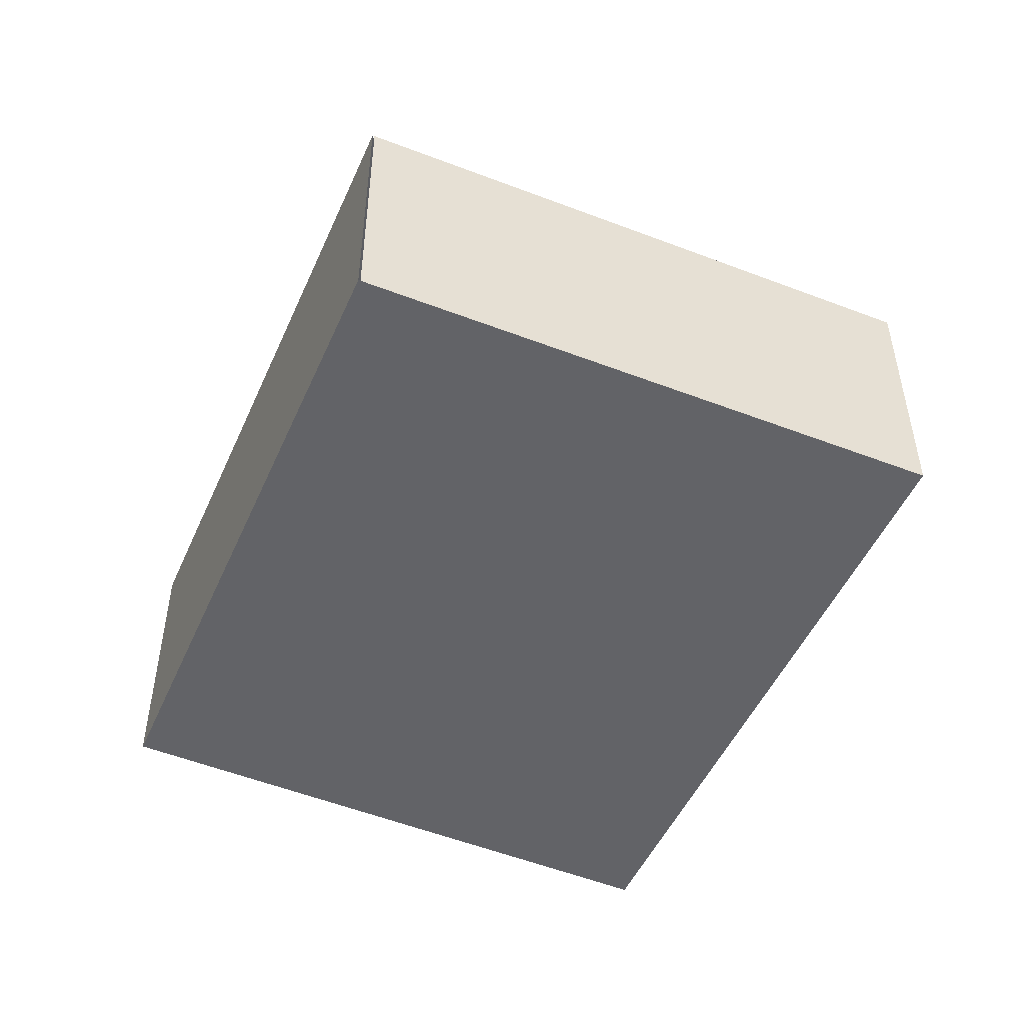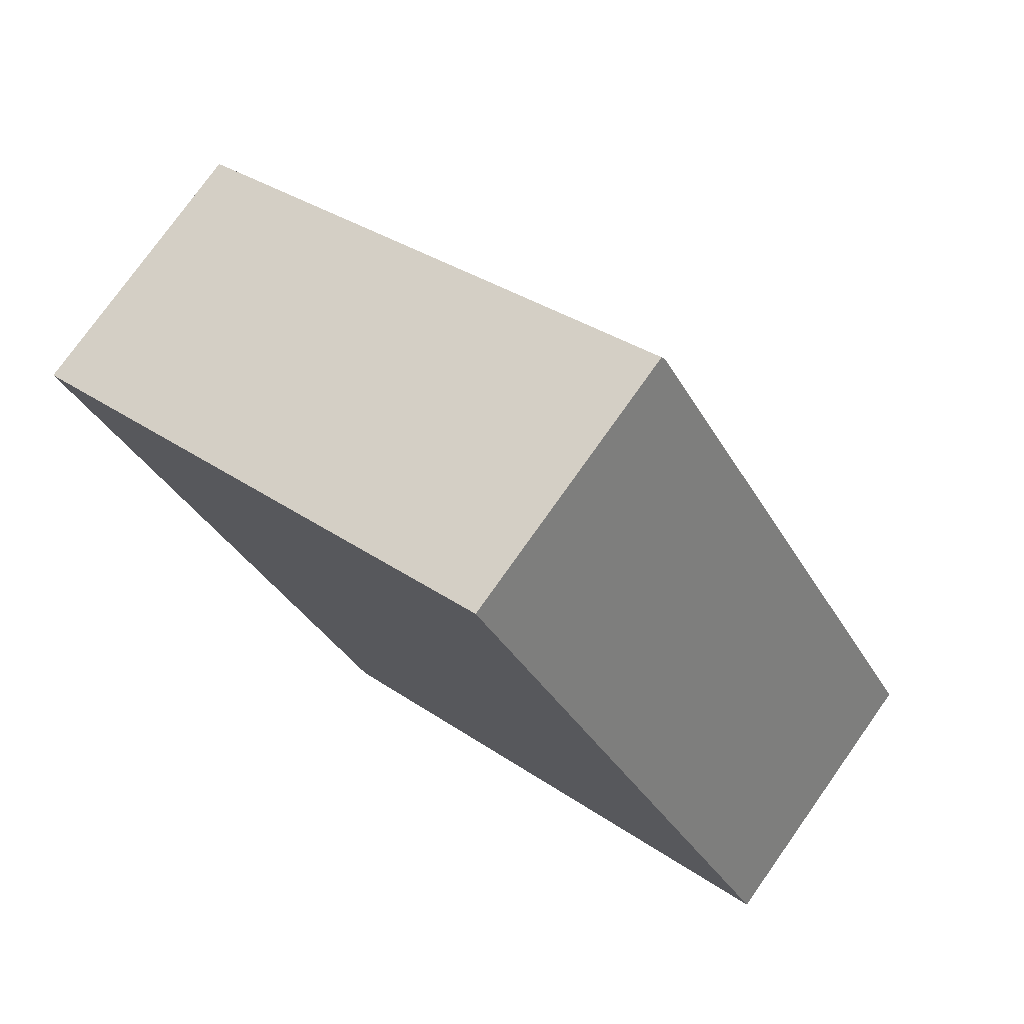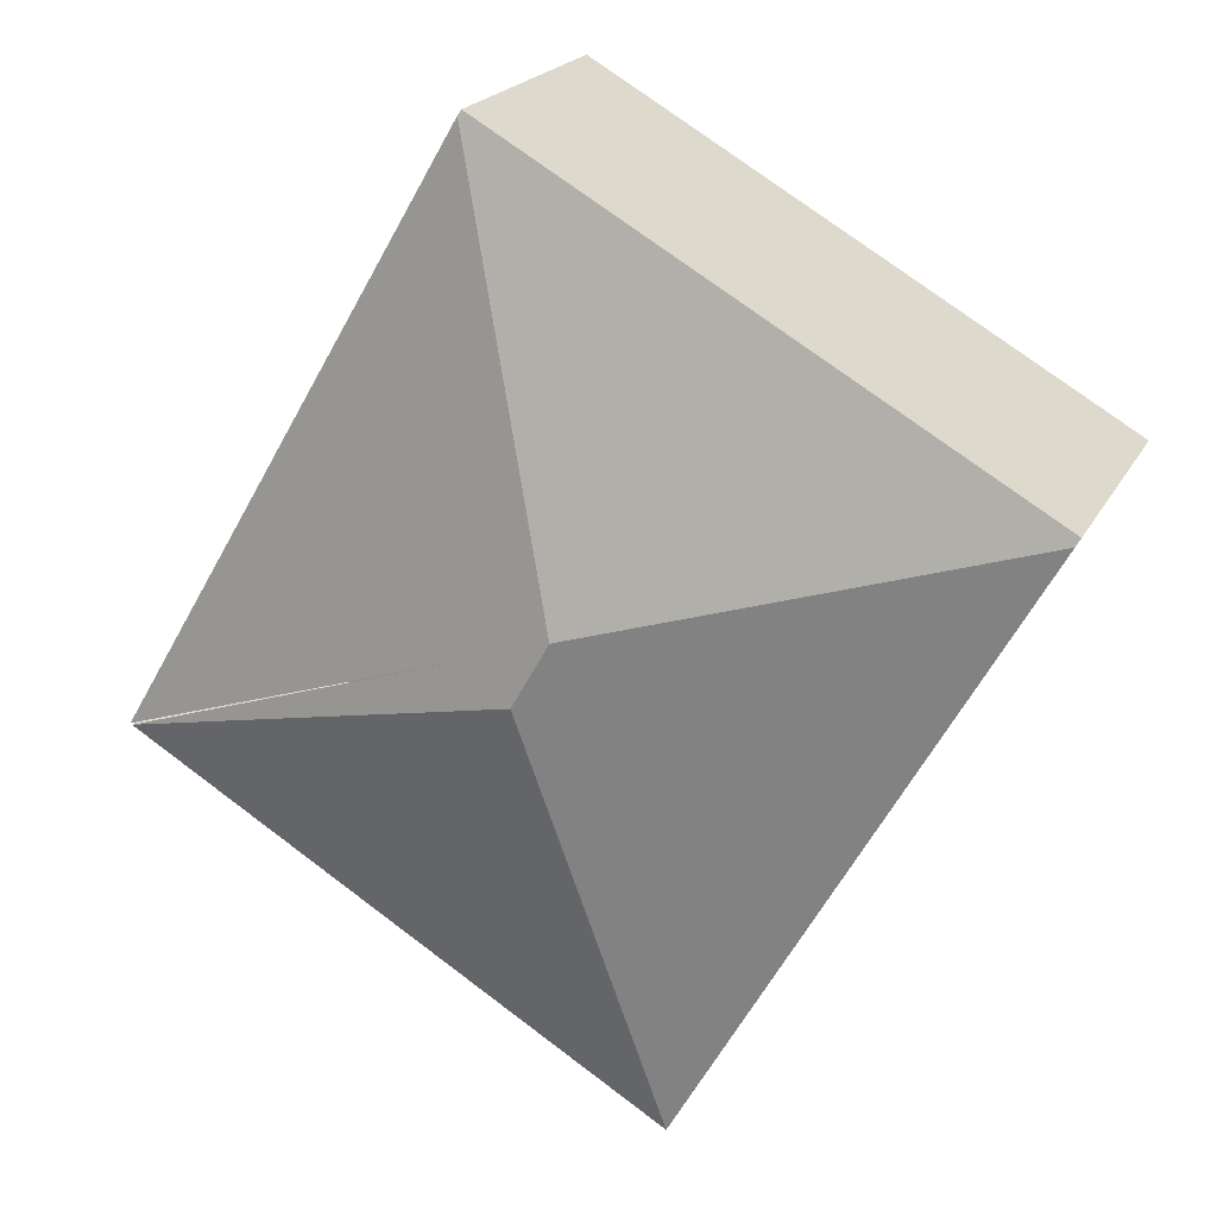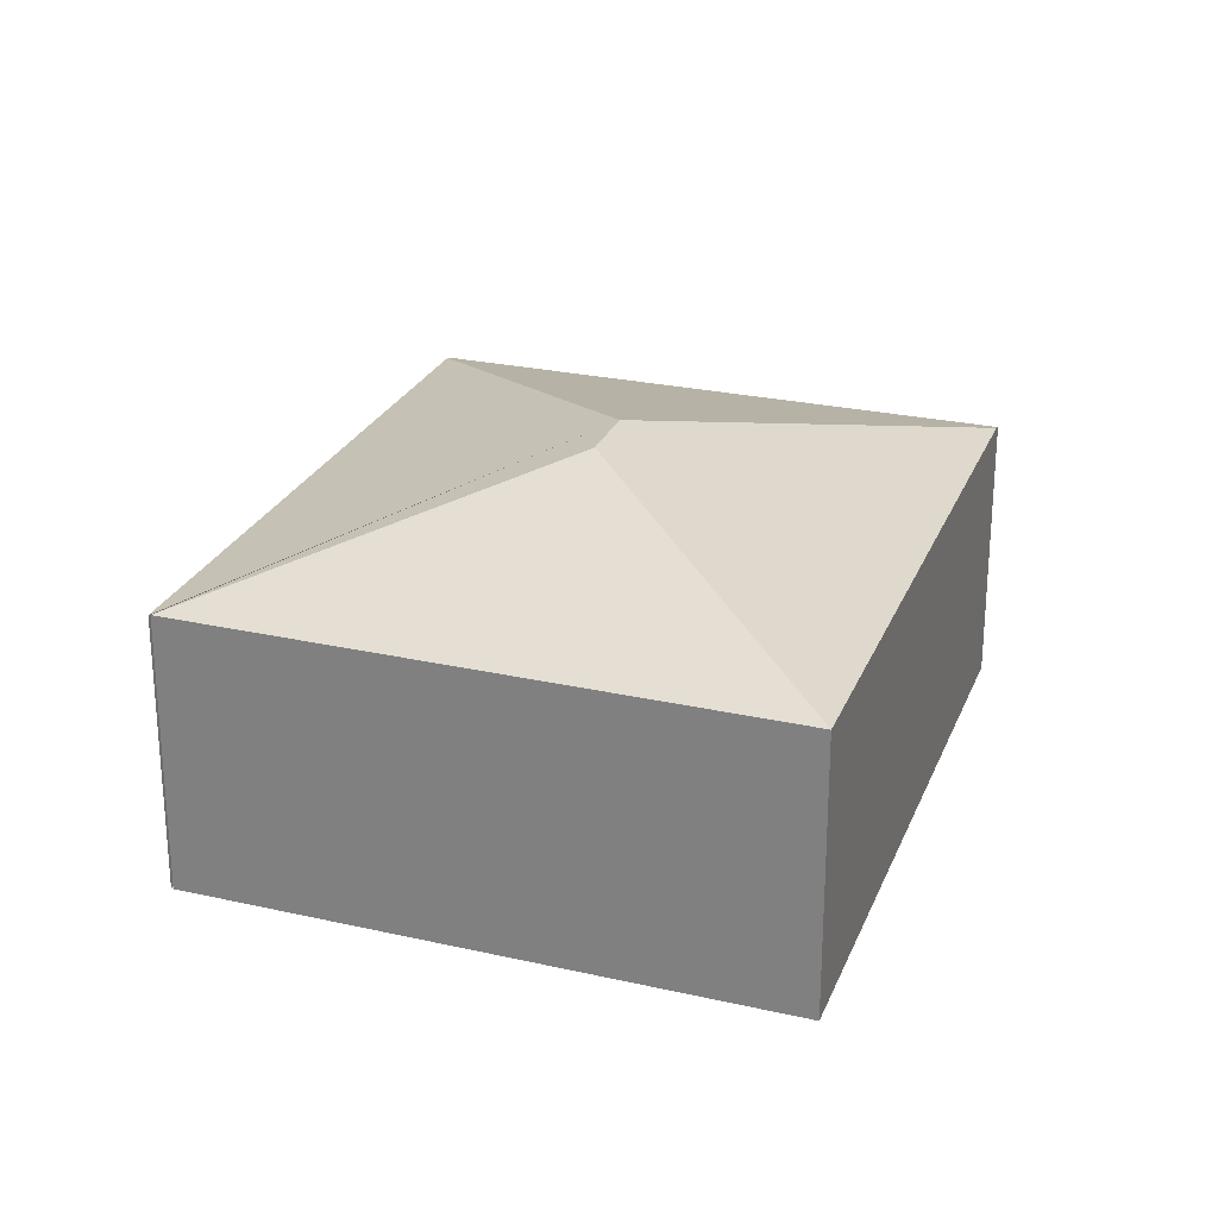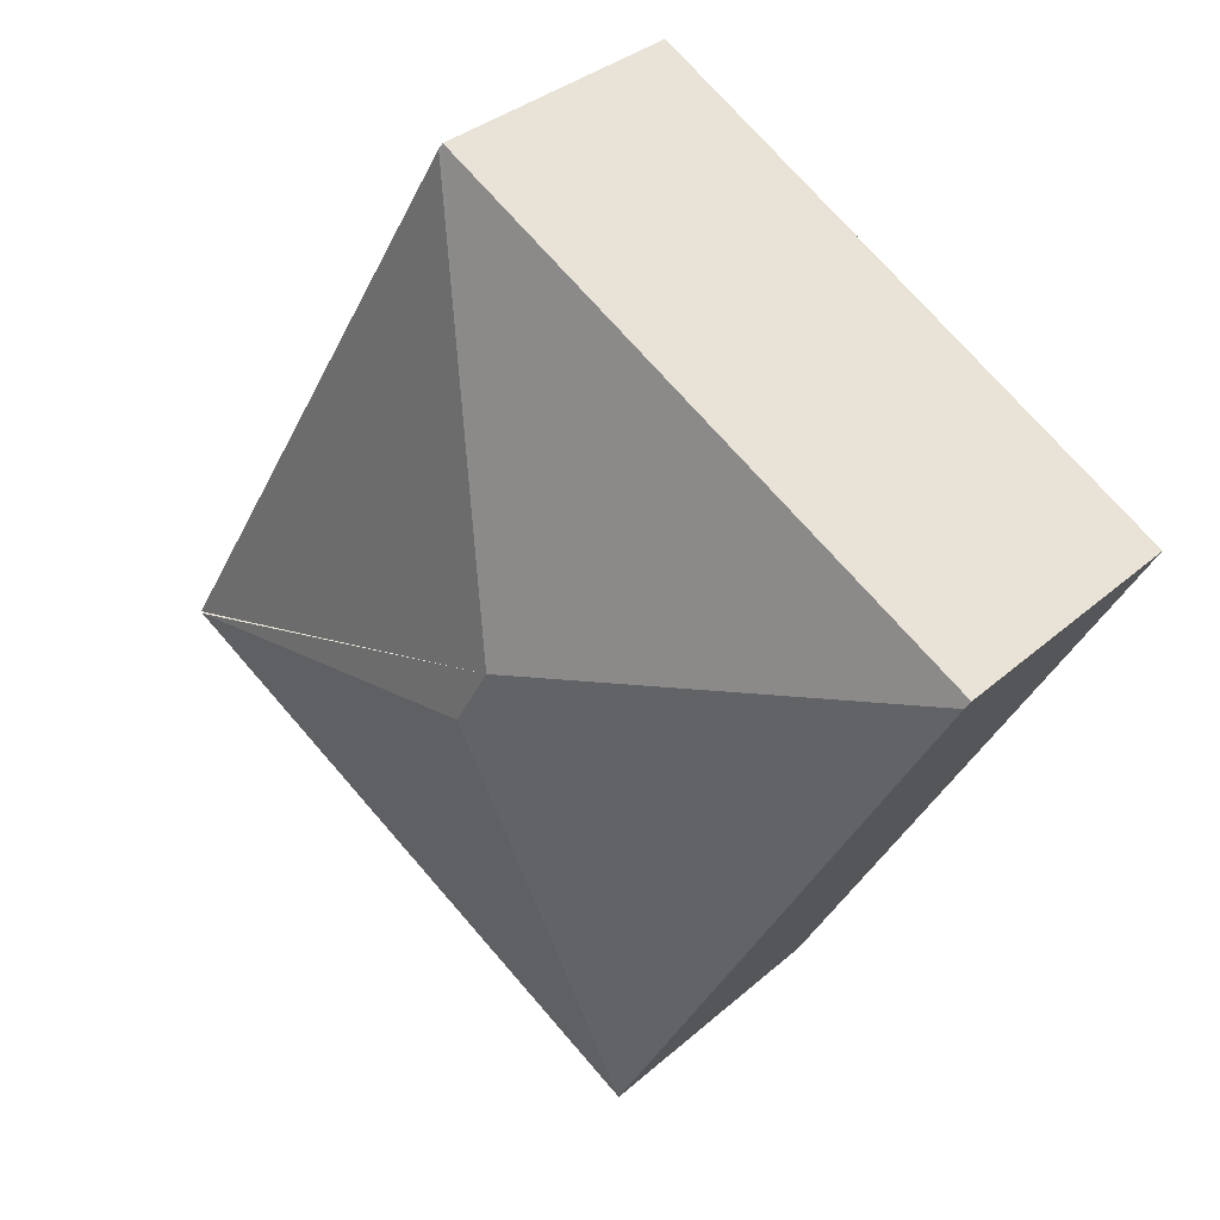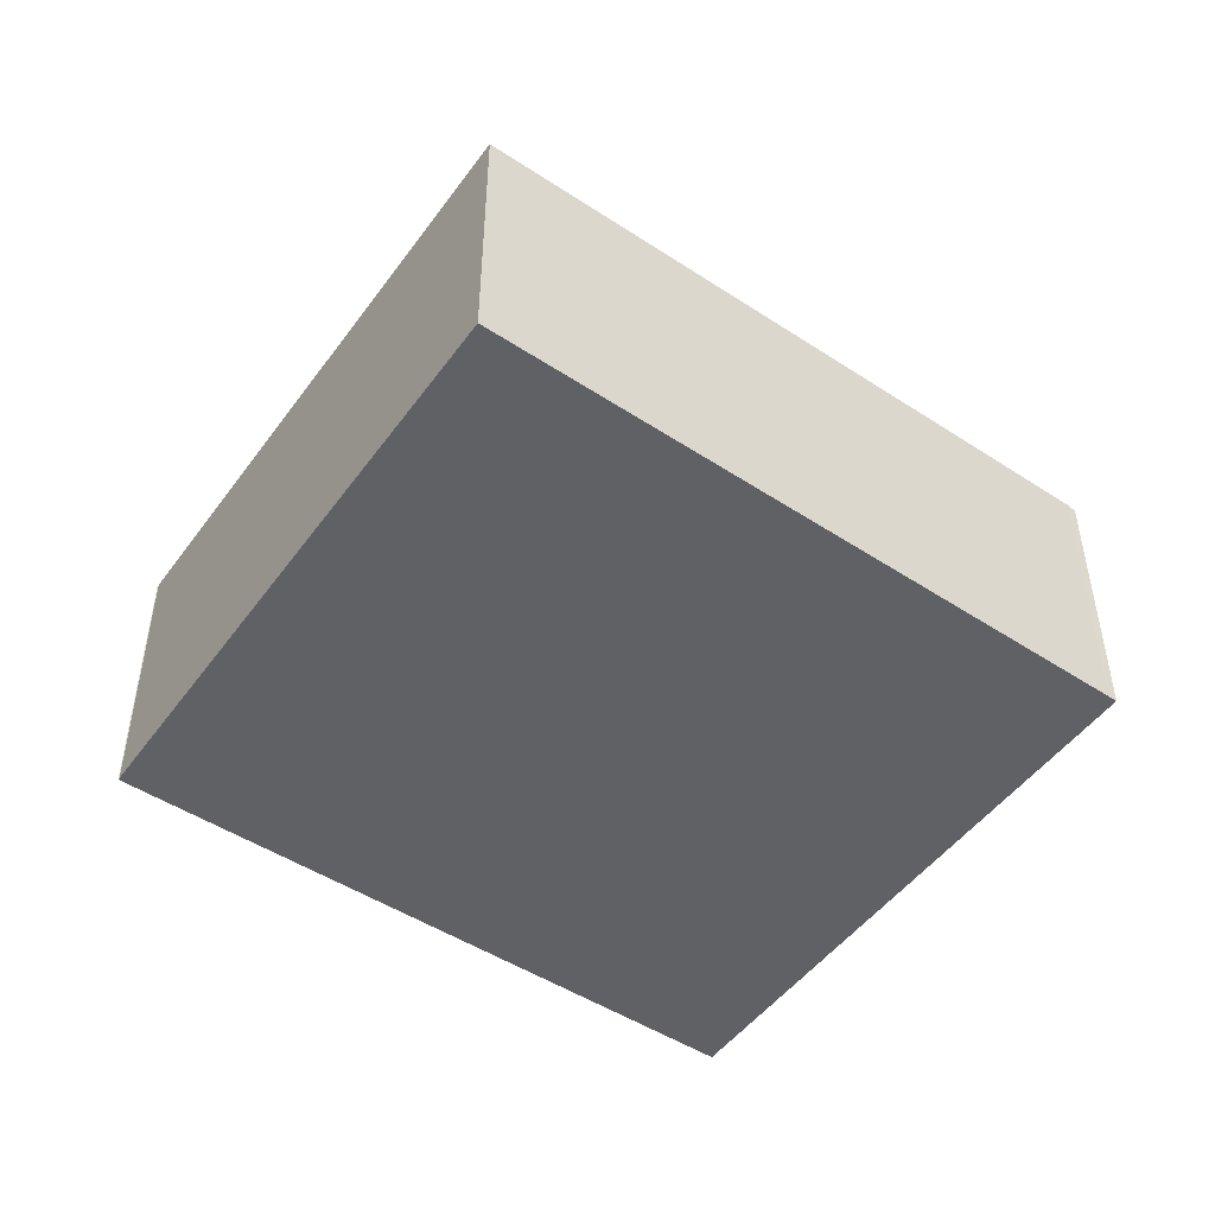
<metadata>
{"format":"obj","ext":"obj","renderer":"f3d","projection":"perspective","resolution":1024,"background":"white","views":[{"elev":-51.0,"azim":126.3,"up":"+Y"},{"elev":76.4,"azim":35.3,"up":"+Z"},{"elev":20.6,"azim":-159.1,"up":"+Z"},{"elev":25.6,"azim":169.1,"up":"+Y"},{"elev":33.5,"azim":-140.0,"up":"+Z"},{"elev":-49.6,"azim":-155.5,"up":"+Y"}]}
</metadata>
<code>
v  3.057 2.634 -0.854
v  2.498 2.036 -4.426
v  0.032 2.036 -0.056
v  3.318 2.634 -1.317
v  6.344 2.036 -2.115
v  3.835 2.039 2.215
v  0 2.019 1.236e-16
v  3.857 2.051 2.177
v  6.358 2.032 -2.107
v  3.835 -1.356e-16 2.215
v  6.358 1.29e-16 -2.107
v  3.857 -1.333e-16 2.177
v  6.344 1.295e-16 -2.115
v  2.498 2.71e-16 -4.426
v  0.032 3.429e-18 -0.056
v  0 0 0
g defaultobject
f 1 2 3
f 2 1 4
f 4 5 2
f 6 3 7
f 3 6 1
f 1 6 8
f 8 9 1
f 1 5 4
f 6 9 8
f 9 6 10
f 9 10 11
f 11 10 12
f 13 2 5
f 2 13 14
f 14 3 2
f 3 14 15
f 3 15 7
f 7 15 16
f 7 10 6
f 10 7 16
f 16 15 10
f 12 13 11
f 13 12 14
f 14 12 10
f 14 10 15

</code>
